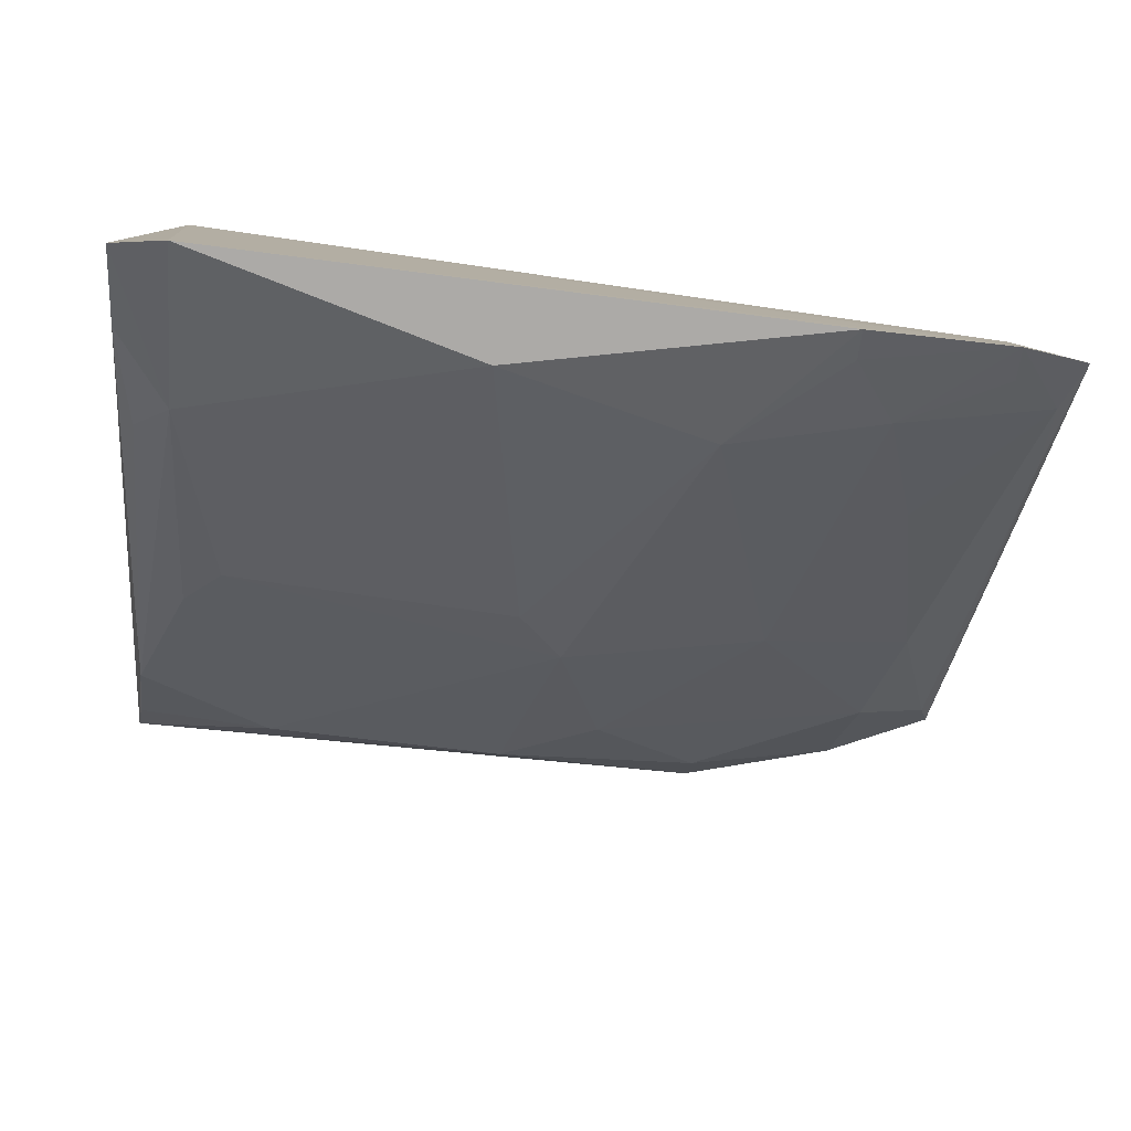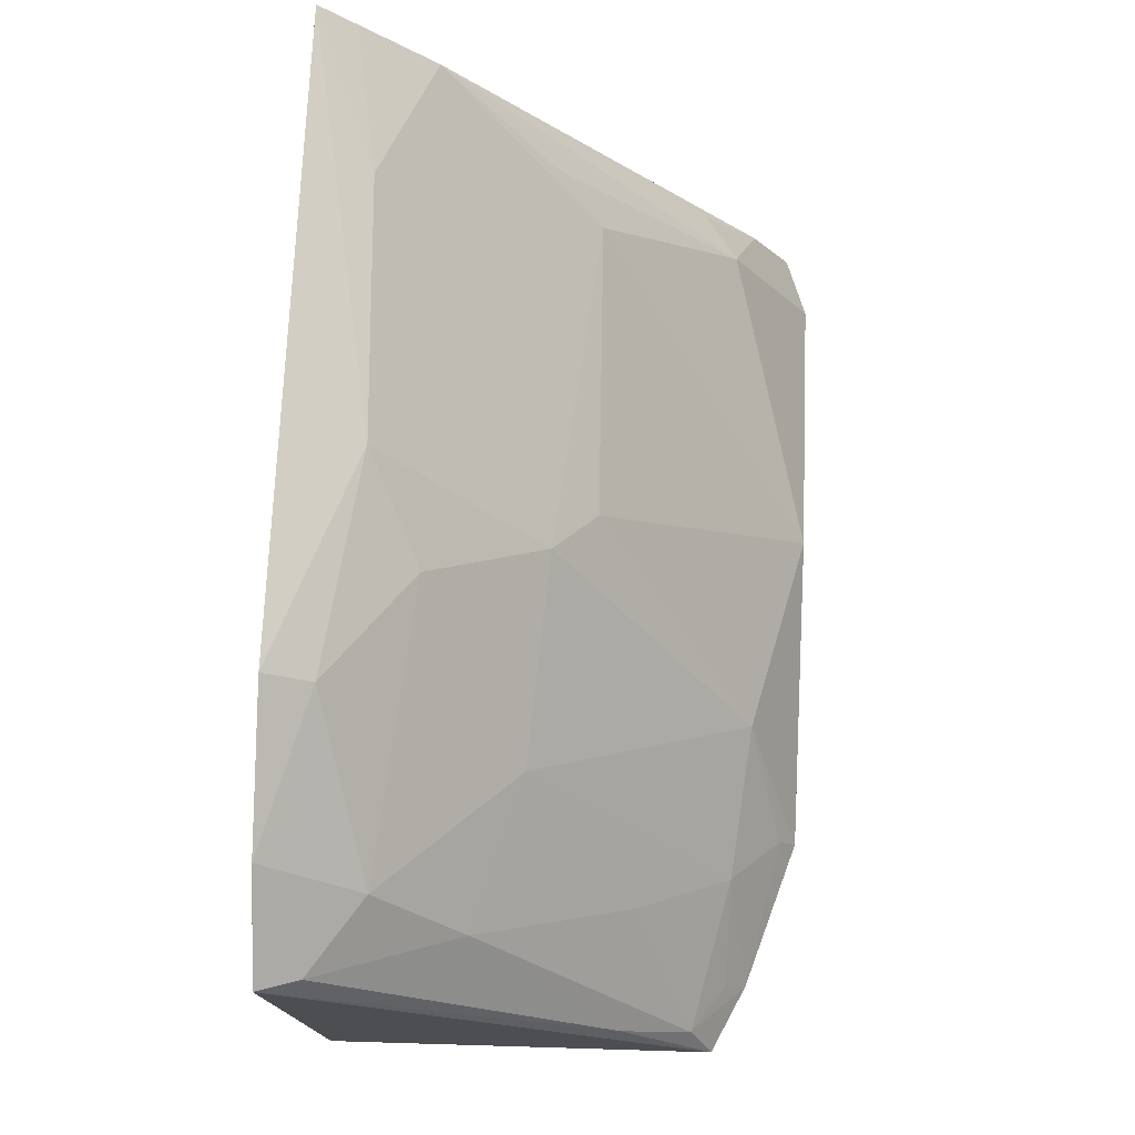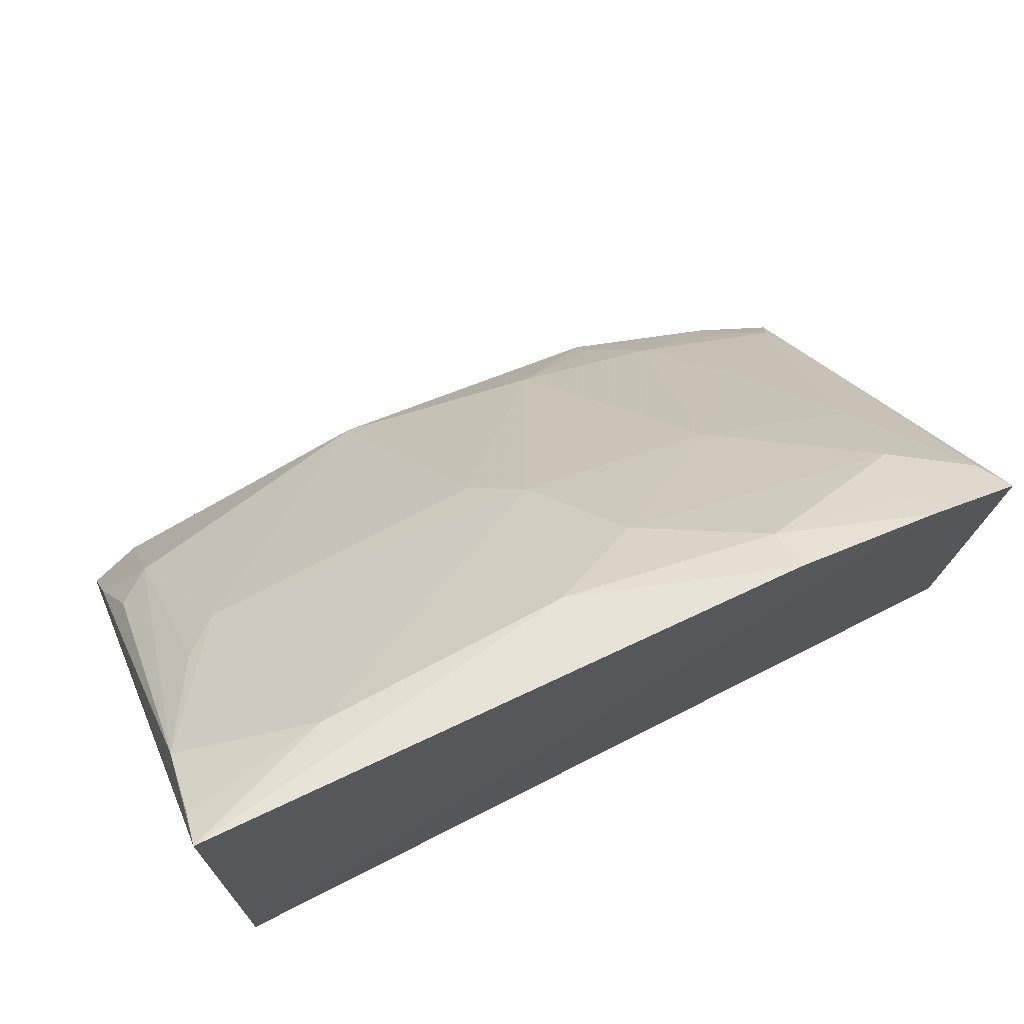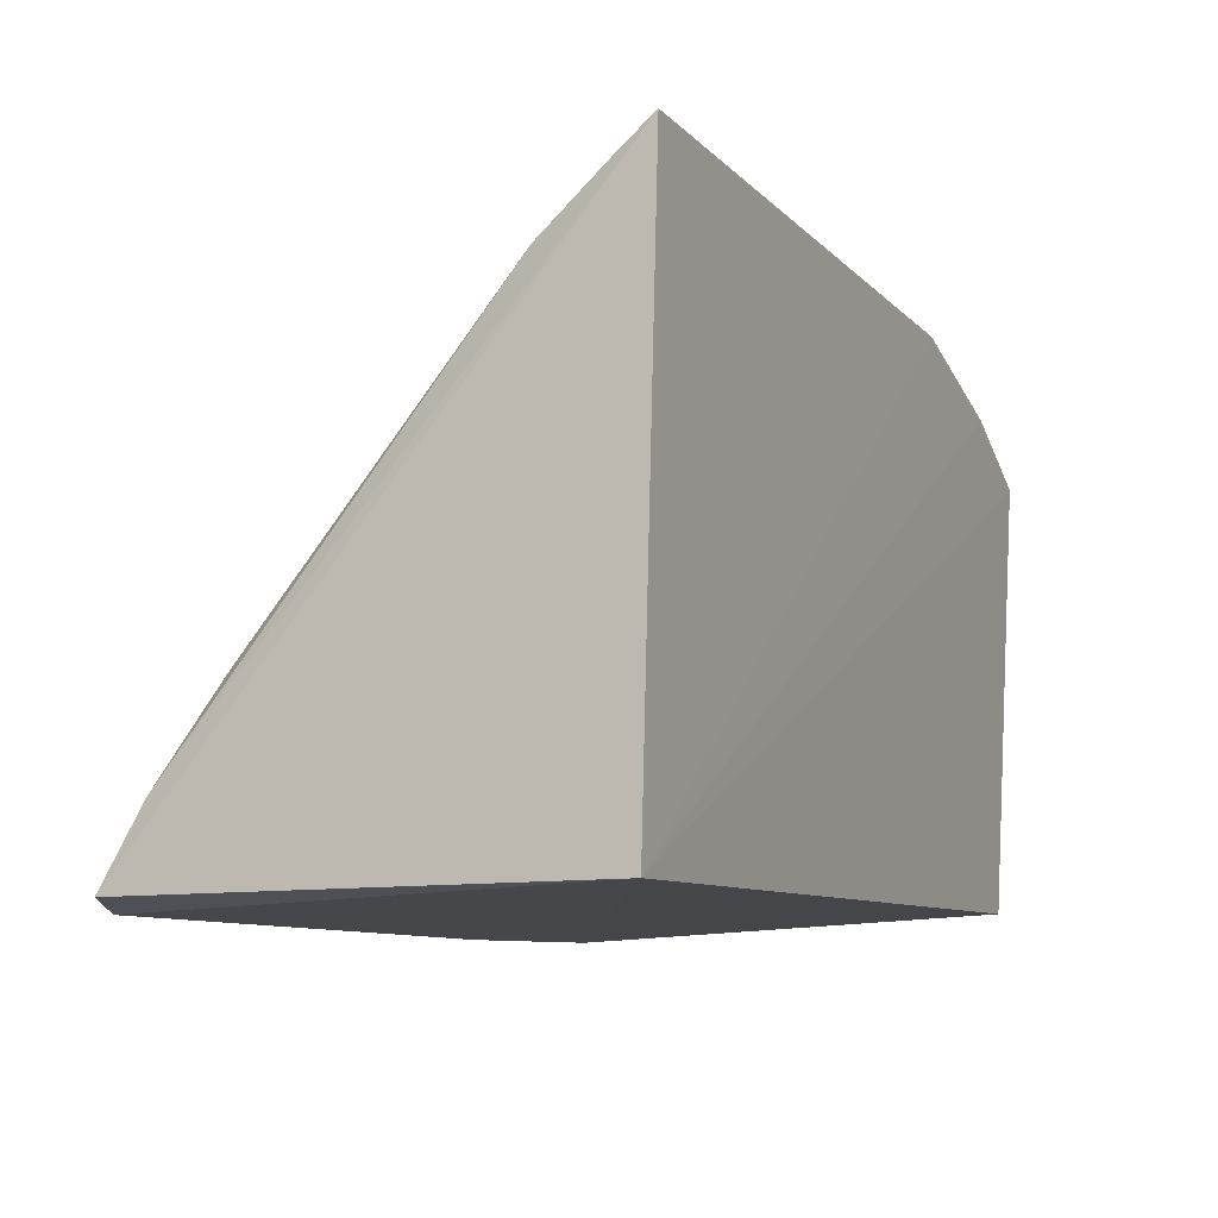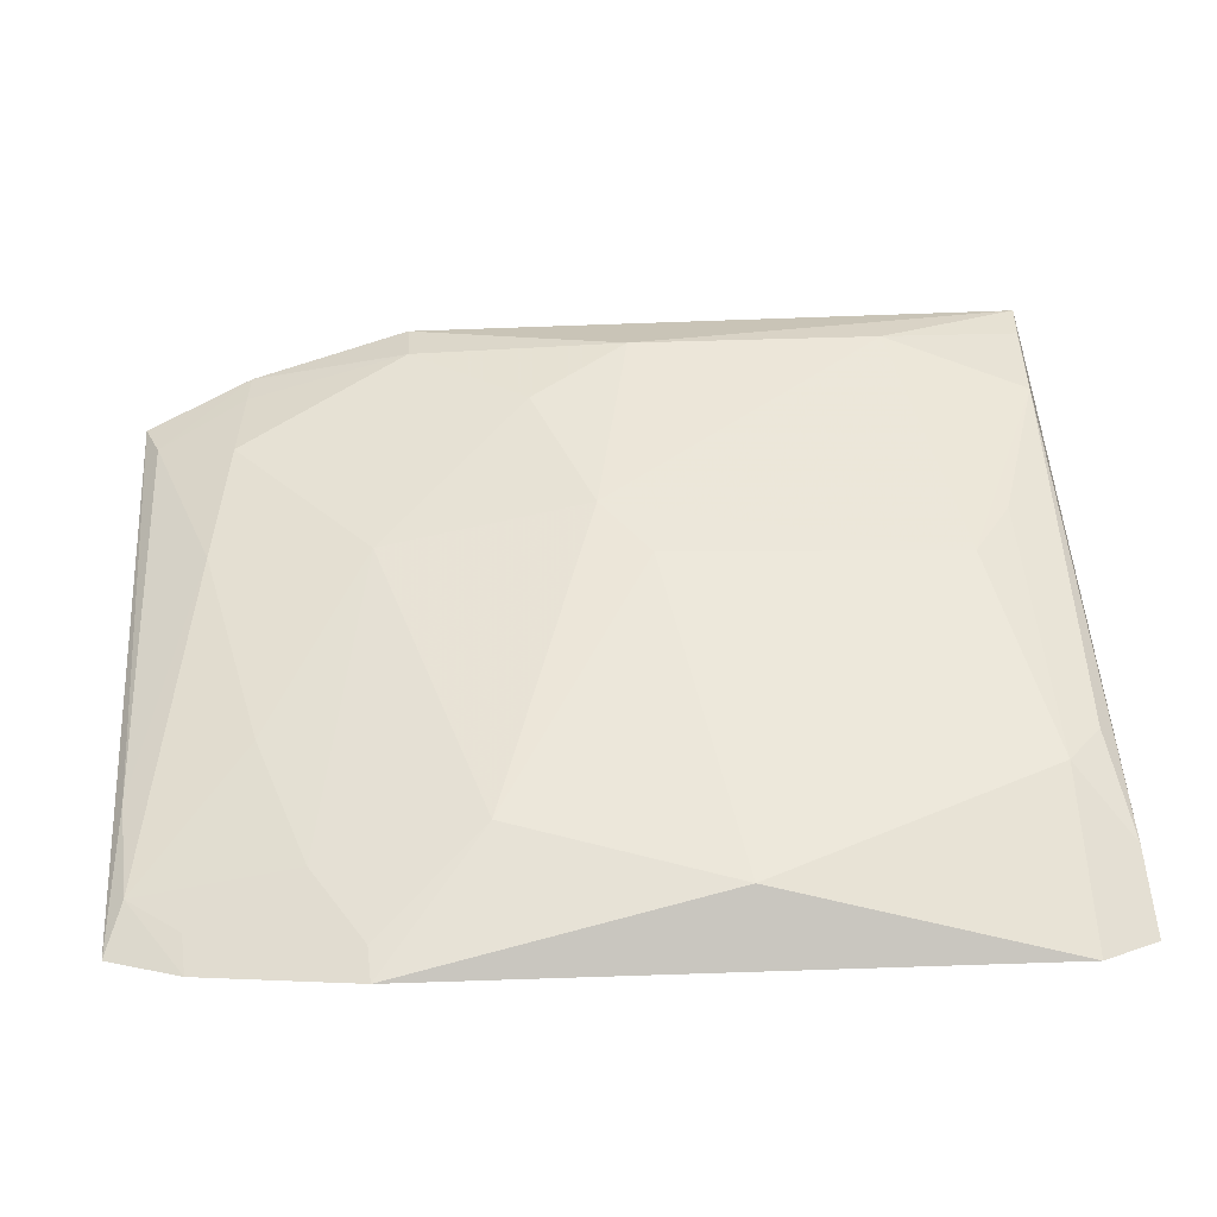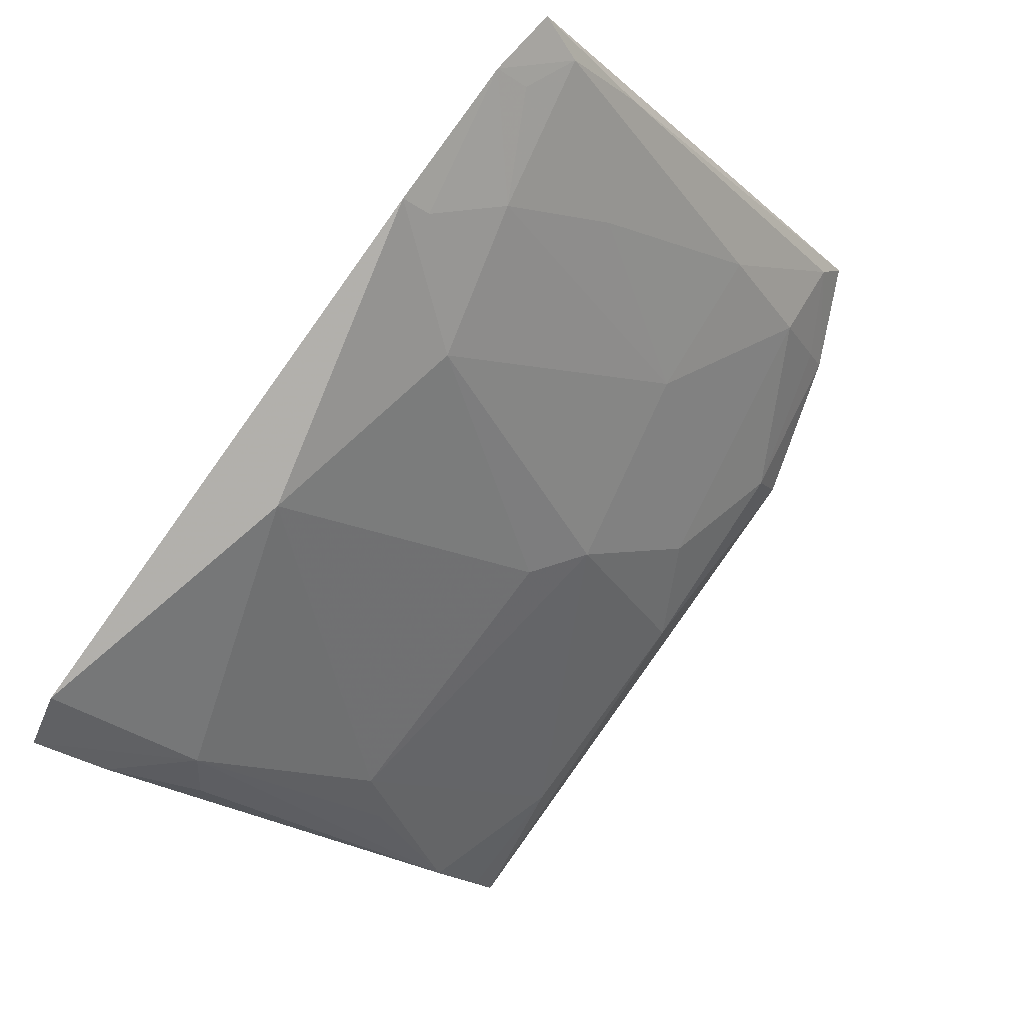
<metadata>
{"format":"obj","ext":"obj","renderer":"f3d","projection":"perspective","resolution":1024,"background":"white","views":[{"elev":-78.9,"azim":-8.1,"up":"+Z"},{"elev":74.7,"azim":92.0,"up":"+Y"},{"elev":70.6,"azim":-27.0,"up":"+Y"},{"elev":-8.7,"azim":-65.2,"up":"+Y"},{"elev":2.3,"azim":174.0,"up":"+Y"},{"elev":-79.5,"azim":53.4,"up":"+Z"}]}
</metadata>
<code>
v 0.2652 0.1401 -0.1927
v 0.2642 0.1347 -0.3072
v 0.2619 0.2658 -0.1852
v 0.008659 0.3021 -0.1888
v 0.007576 0.1401 -0.1927
v 0.139 0.2455 -0.2551
v 0.2439 0.1323 -0.3175
v 0.1869 0.2949 -0.1852
v 0.2359 0.26 -0.212
v 0.008098 0.1383 -0.3271
v 0.2319 0.2808 -0.1849
v 0.1256 0.2905 -0.208
v 0.258 0.2601 -0.1966
v 0.1705 0.1687 -0.3157
v 0.2281 0.1853 -0.2818
v 0.02461 0.1349 -0.3338
v 0.1873 0.2875 -0.1984
v 0.01219 0.2775 -0.2204
v 0.2614 0.1696 -0.279
v 0.233 0.2746 -0.193
v 0.198 0.2331 -0.2502
v 0.2594 0.1485 -0.3003
v 0.1999 0.1325 -0.3322
v 0.02549 0.1809 -0.3079
v 0.1545 0.2743 -0.2222
v 0.05207 0.293 -0.2058
v 0.009513 0.1605 -0.3149
v 0.2149 0.1574 -0.3109
v 0.2422 0.2303 -0.2368
v 0.1089 0.1547 -0.332
v 0.03902 0.2325 -0.2663
v 0.01019 0.2946 -0.1992
v 0.01472 0.1879 -0.2977
v 0.2448 0.1417 -0.3107
v 0.2005 0.1408 -0.3267
v 0.1253 0.2323 -0.2677
v 0.02721 0.2439 -0.254
f 1 2 3
f 5 1 3
f 7 2 1
f 7 1 5
f 8 4 5
f 10 5 4
f 11 8 5
f 11 5 3
f 12 4 8
f 13 11 3
f 16 7 5
f 16 5 10
f 17 8 11
f 17 12 8
f 19 13 3
f 19 3 2
f 20 13 9
f 20 11 13
f 20 17 11
f 20 9 17
f 21 14 6
f 22 2 7
f 22 19 2
f 23 7 16
f 24 16 10
f 25 17 9
f 25 6 12
f 25 12 17
f 25 21 6
f 25 9 21
f 26 12 6
f 26 4 12
f 27 10 4
f 27 4 18
f 27 24 10
f 28 21 15
f 28 14 21
f 28 15 22
f 29 21 9
f 29 15 21
f 29 22 15
f 29 9 13
f 29 13 19
f 29 19 22
f 30 23 16
f 30 14 23
f 30 16 24
f 31 30 24
f 31 26 6
f 31 18 26
f 32 26 18
f 32 18 4
f 32 4 26
f 33 27 18
f 33 18 24
f 33 24 27
f 34 28 22
f 34 22 7
f 34 7 28
f 35 23 14
f 35 14 28
f 35 28 7
f 35 7 23
f 36 6 14
f 36 14 30
f 36 31 6
f 36 30 31
f 37 31 24
f 37 24 18
f 37 18 31

</code>
